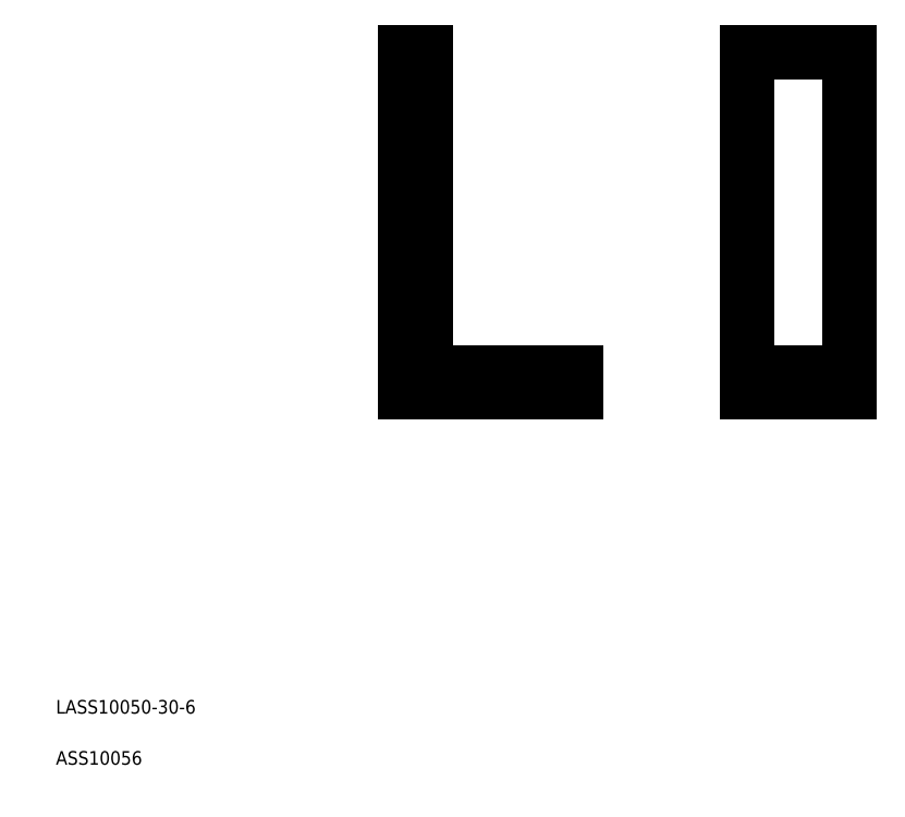
<metadata>
{"format":"dxf","ext":"dxf","renderer":"ezdxf+matplotlib","layout":"modelspace","background":"white","min_lineweight":24,"dpi":150}
</metadata>
<code>
0
SECTION
2
ENTITIES
0
LINE
8
0
10
549.8
20
633.3
30
0
11
543.8
21
633.3
31
0
0
LINE
8
0
10
543.8
20
533.3
30
0
11
593.8
21
533.3
31
0
0
TEXT
8
0
10
441.1
20
439
30
0
40
4
1
LASS10050-30-6
0
TEXT
8
0
10
441.1
20
424
30
0
40
4
1
ASS10056
0
LINE
8
0
10
543.8
20
633.3
30
0
11
543.8
21
533.3
31
0
0
LINE
8
0
10
674.2
20
633.3
30
0
11
644.2
21
633.3
31
0
0
LINE
8
0
10
644.2
20
539.3
30
0
11
674.2
21
539.3
31
0
0
LINE
8
0
10
644.2
20
533.3
30
0
11
674.2
21
533.3
31
0
0
LINE
8
0
10
549.8
20
539.3
30
0
11
549.8
21
633.3
31
0
0
LINE
8
0
10
644.2
20
633.3
30
0
11
644.2
21
533.3
31
0
0
LINE
8
0
10
593.8
20
539.3
30
0
11
549.8
21
539.3
31
0
0
LINE
8
0
10
593.8
20
533.3
30
0
11
593.8
21
539.3
31
0
0
LINE
8
0
10
674.2
20
533.3
30
0
11
674.2
21
633.3
31
0
0
ENDSEC
0
EOF

</code>
